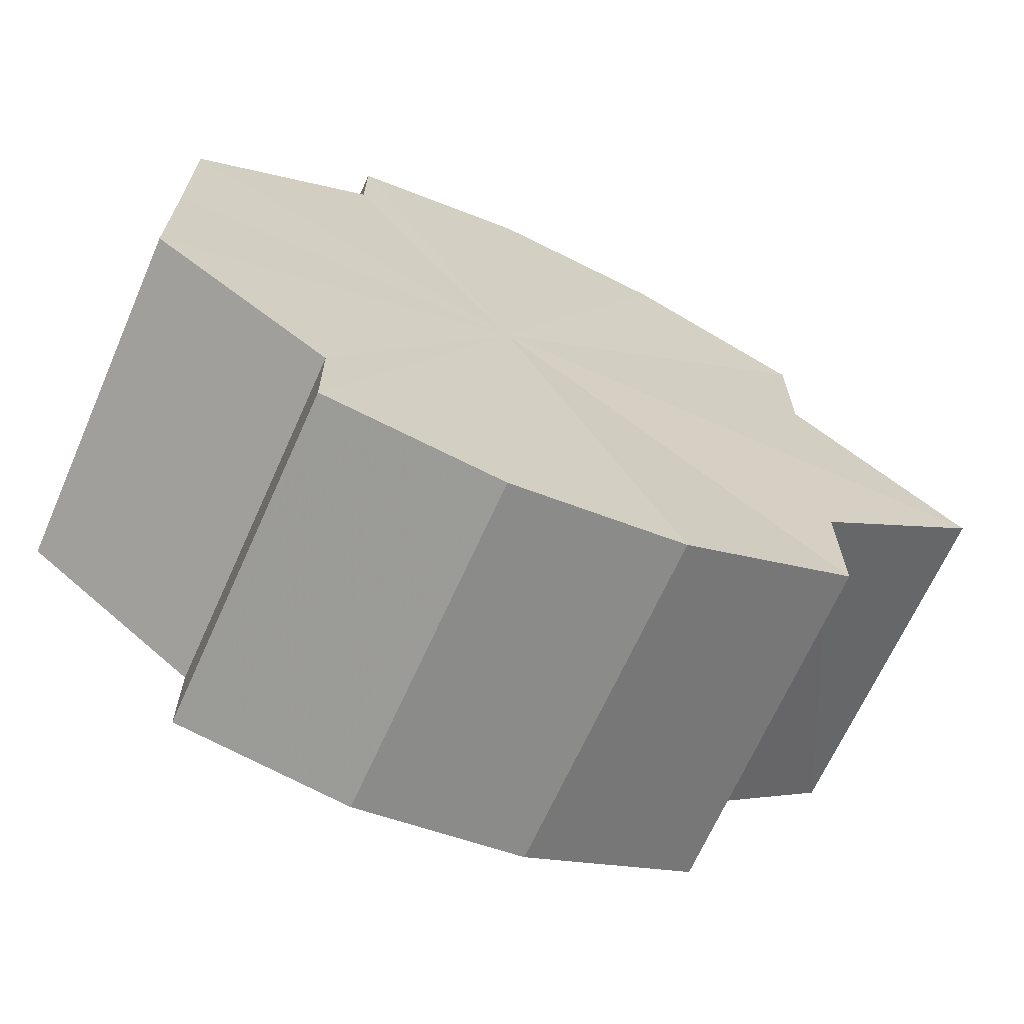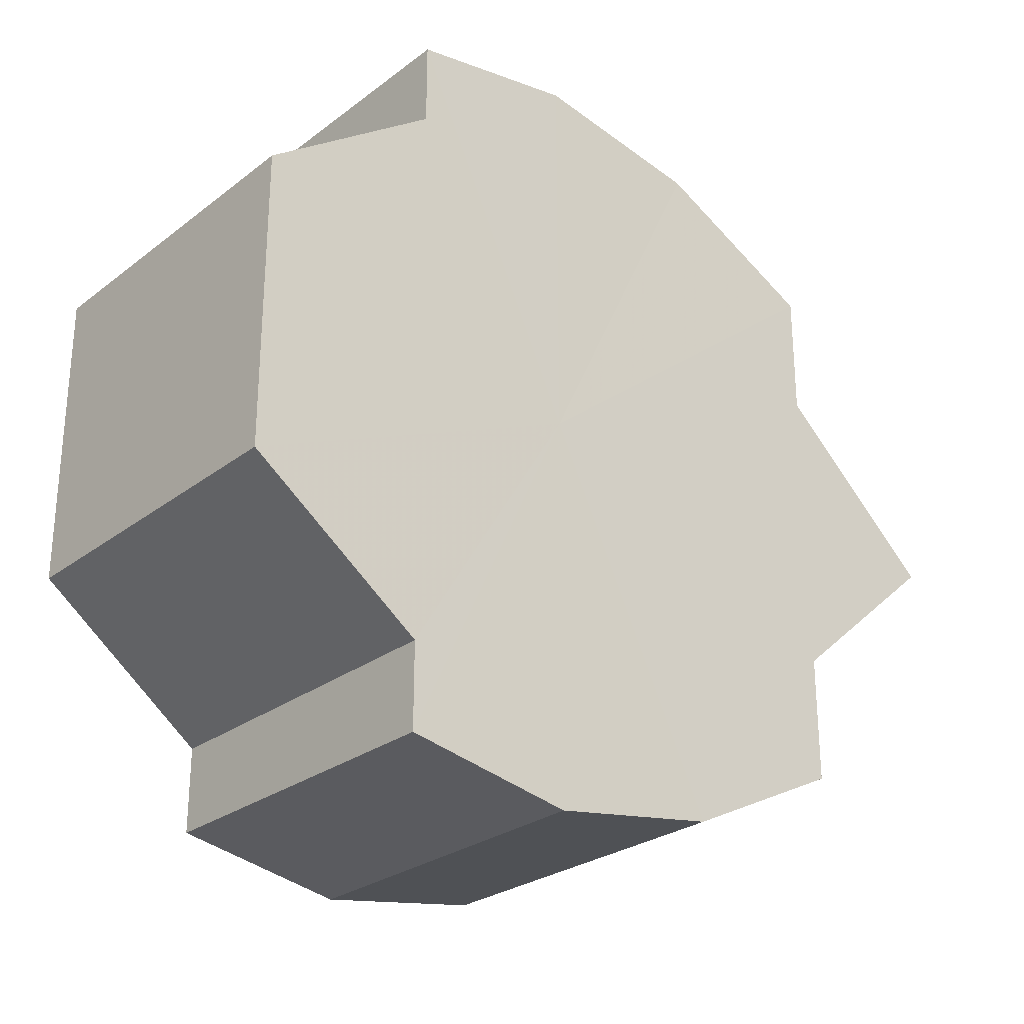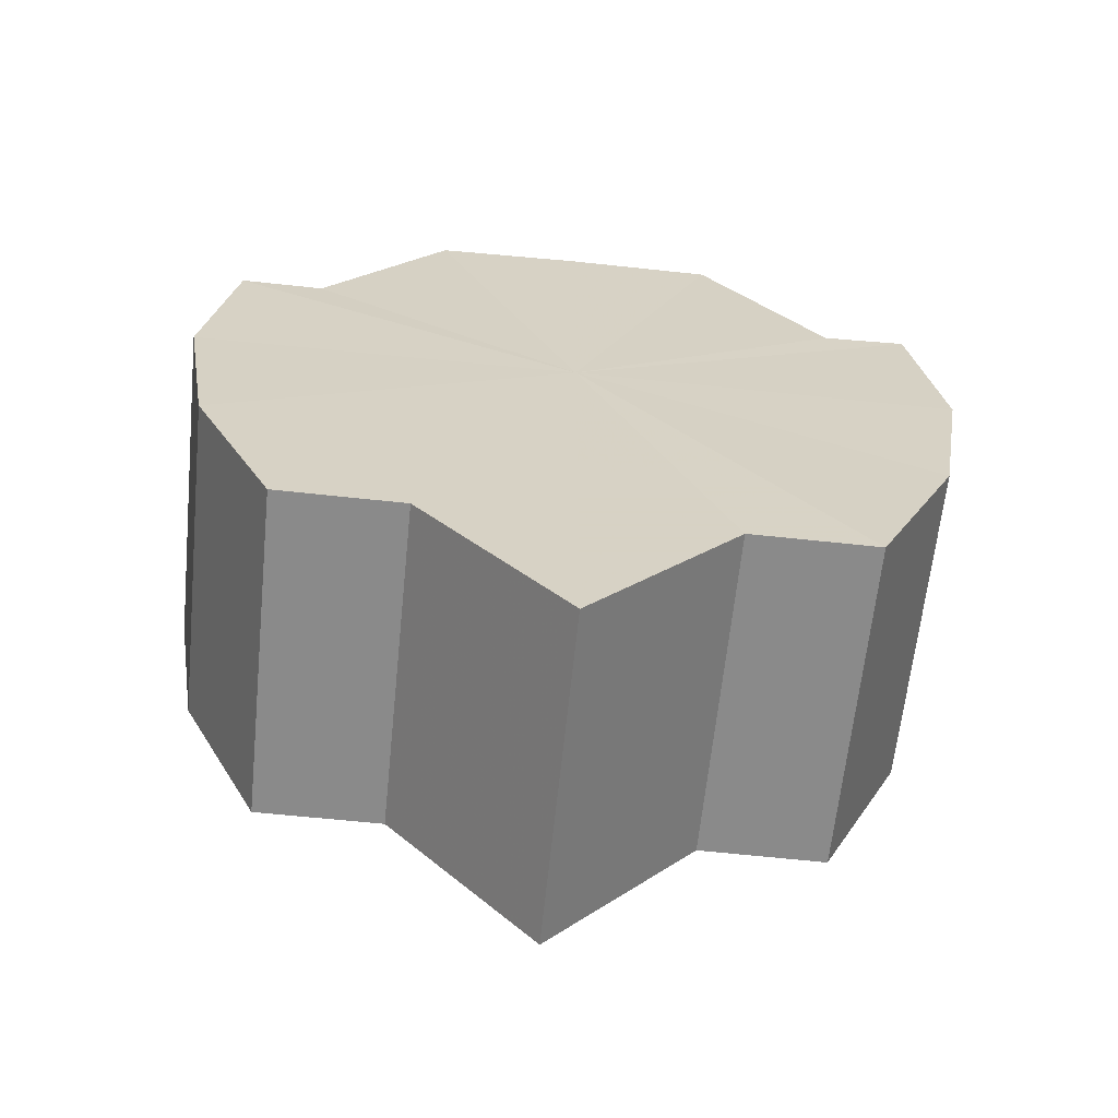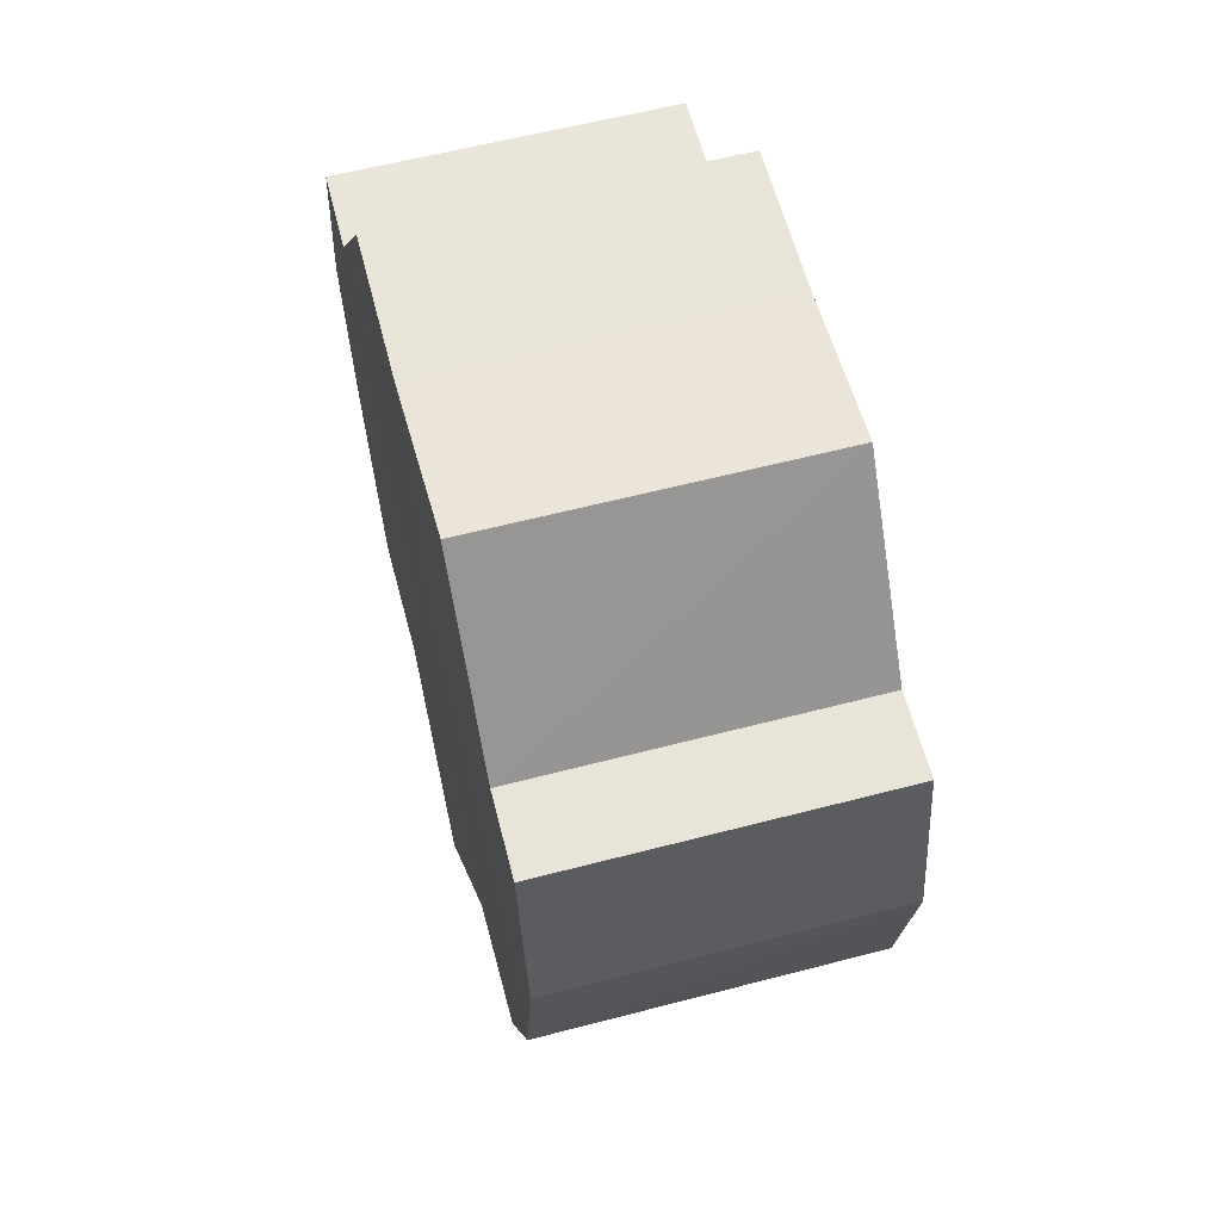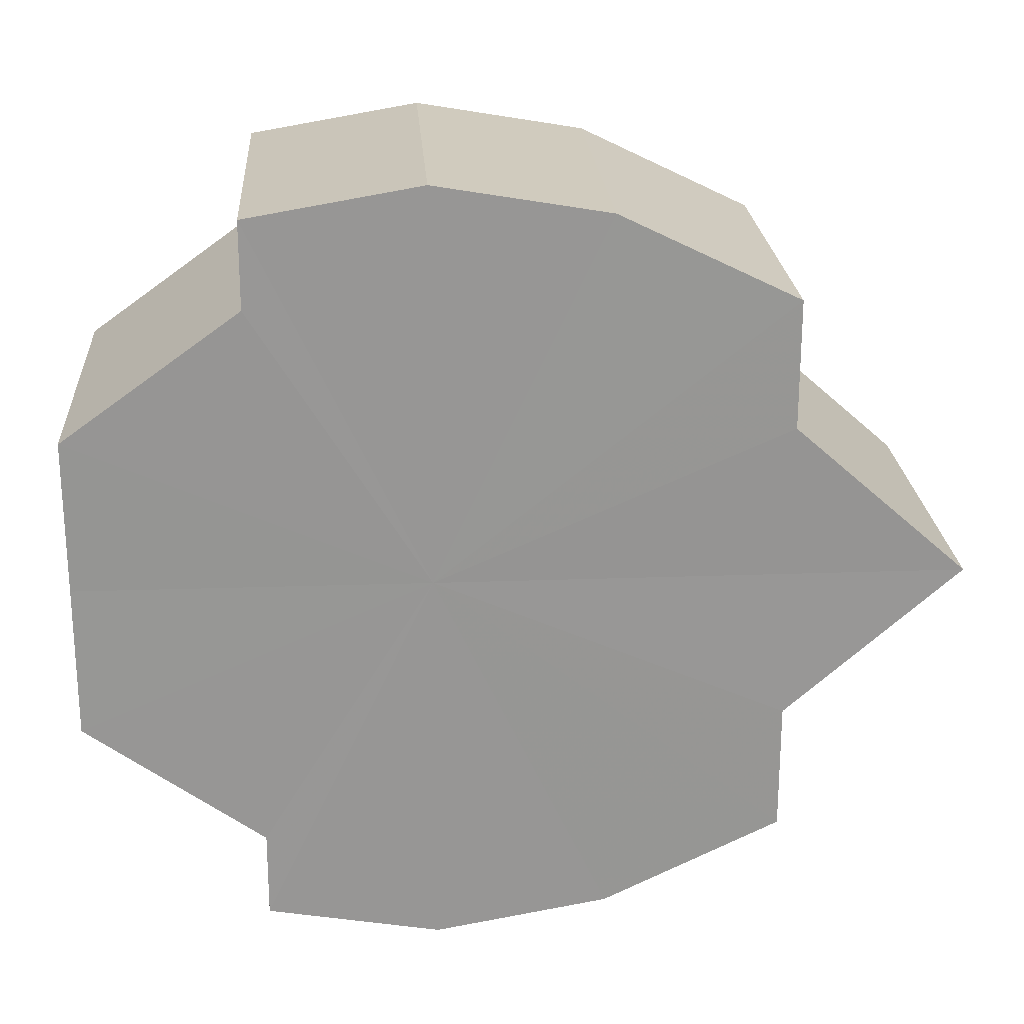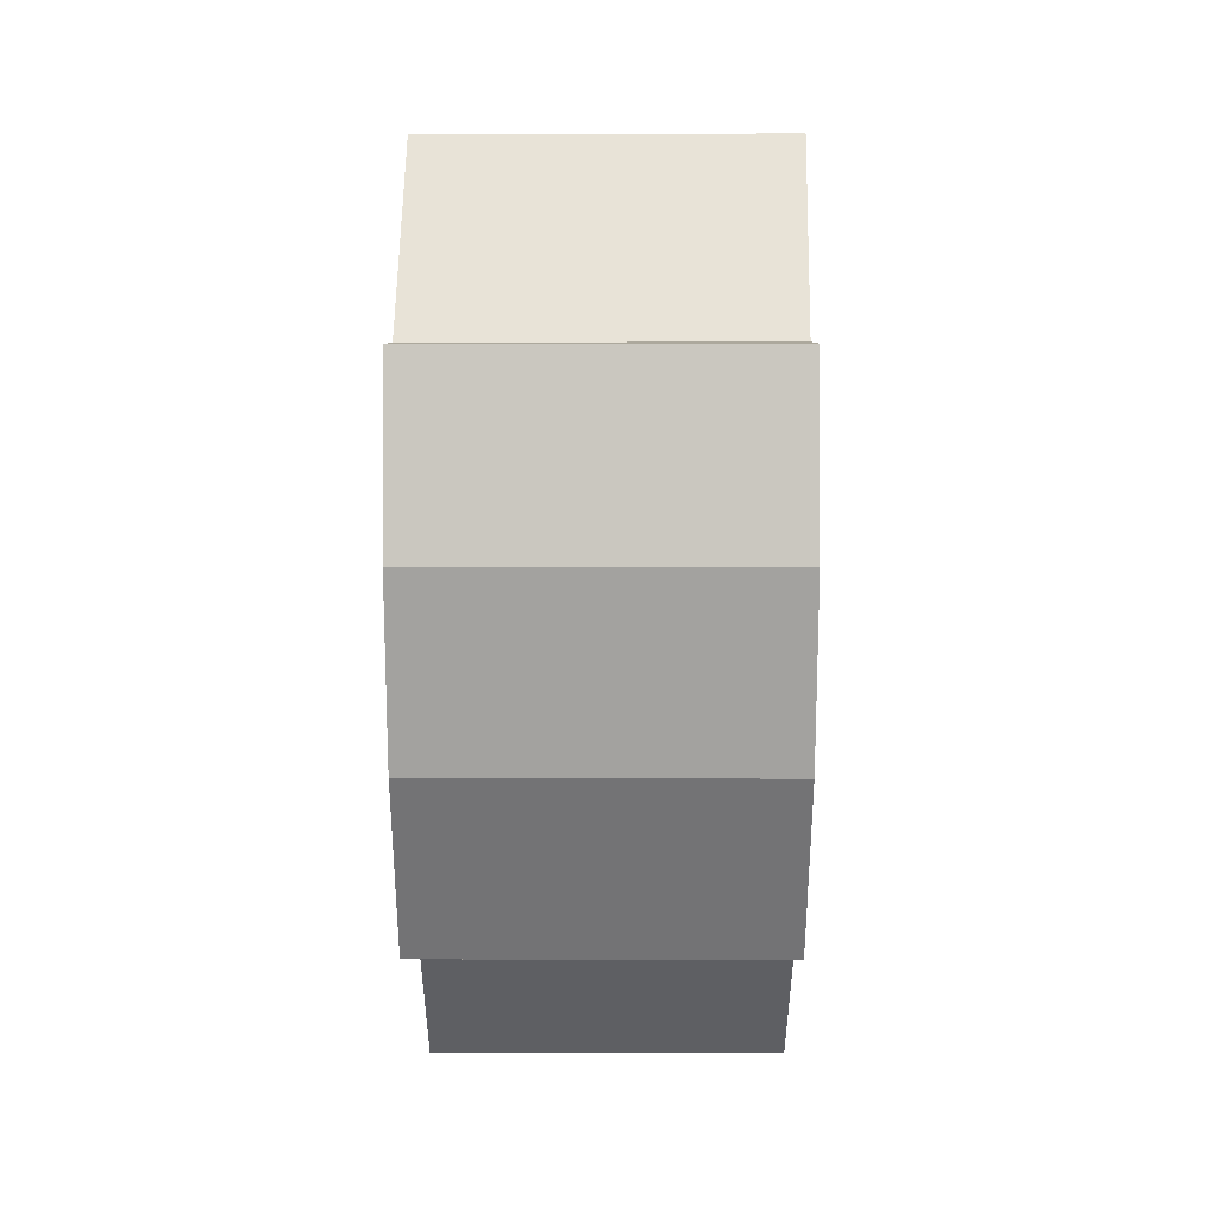
<metadata>
{"format":"obj","ext":"obj","renderer":"f3d","projection":"perspective","resolution":1024,"background":"white","views":[{"elev":-67.2,"azim":-114.1,"up":"+Z"},{"elev":-27.2,"azim":-131.0,"up":"+Z"},{"elev":-63.4,"azim":-95.8,"up":"+Y"},{"elev":60.0,"azim":-15.0,"up":"+Y"},{"elev":22.5,"azim":-93.6,"up":"+Z"},{"elev":7.8,"azim":0.8,"up":"+Y"}]}
</metadata>
<code>
o 6025
v 2246 1881 7.22
v 2246 1881 7.211
v 2246 1881 7.22
v 2246 1881 7.204
v 2246 1881 7.211
v 2246 1881 7.211
v 2246 1881 7.211
v 2246 1881 7.199
v 2246 1881 7.204
v 2246 1881 7.197
v 2246 1881 7.199
v 2246 1881 7.199
v 2246 1881 7.197
v 2246 1881 7.204
v 2246 1881 7.204
v 2246 1881 7.199
v 2246 1881 7.199
v 2246 1881 7.197
v 2246 1881 7.197
v 2246 1881 7.199
v 2246 1881 7.199
v 2246 1881 7.22
v 2246 1881 7.197
v 2246 1881 7.204
v 2246 1881 7.199
v 2246 1881 7.211
v 2246 1881 7.204
v 2246 1881 7.22
v 2246 1881 7.211
v 2246 1881 7.229
v 2246 1881 7.236
v 2246 1881 7.22
v 2246 1881 7.229
v 2246 1881 7.22
v 2246 1881 7.229
v 2246 1881 7.236
v 2246 1881 7.229
v 2246 1881 7.236
v 2246 1881 7.241
v 2246 1881 7.236
v 2246 1881 7.241
v 2246 1881 7.243
v 2246 1881 7.241
v 2246 1881 7.243
v 2246 1881 7.241
v 2246 1881 7.236
v 2246 1881 7.241
v 2246 1881 7.241
v 2246 1881 7.243
v 2246 1881 7.229
v 2246 1881 7.236
v 2246 1881 7.241
v 2246 1881 7.243
v 2246 1881 7.22
v 2246 1881 7.229
v 2246 1881 7.241
v 2246 1881 7.243
v 2246 1881 7.211
v 2246 1881 7.22
v 2246 1881 7.236
v 2246 1881 7.241
v 2246 1881 7.204
v 2246 1881 7.211
v 2246 1881 7.229
v 2246 1881 7.236
v 2246 1881 7.22
v 2246 1881 7.229
v 2246 1881 7.199
v 2246 1881 7.204
v 2246 1881 7.199
v 2246 1881 7.204
v 2246 1881 7.211
v 2246 1881 7.204
v 2246 1881 7.22
v 2246 1881 7.211
v 2246 1881 7.229
v 2246 1881 7.22
v 2246 1881 7.236
v 2246 1881 7.229
v 2246 1881 7.241
v 2246 1881 7.236
v 2246 1881 7.22
v 2246 1881 7.22
v 2246 1881 7.211
v 2246 1881 7.229
v 2246 1881 7.204
v 2246 1881 7.236
v 2246 1881 7.199
v 2246 1881 7.241
v 2246 1881 7.197
v 2246 1881 7.243
v 2246 1881 7.199
v 2246 1881 7.241
v 2246 1881 7.204
v 2246 1881 7.236
v 2246 1881 7.211
v 2246 1881 7.229
v 2246 1881 7.22
f 1 2 3
f 2 4 5
f 3 6 7
f 4 8 9
f 8 10 11
f 10 12 13
f 7 14 15
f 15 16 17
f 17 18 19
f 19 20 21
f 22 20 23
f 22 24 20
f 22 23 25
f 22 26 24
f 22 25 27
f 22 28 26
f 22 27 29
f 22 30 28
f 22 31 30
f 22 29 32
f 33 32 34
f 22 32 35
f 36 37 33
f 22 35 38
f 39 40 36
f 22 38 41
f 22 41 42
f 22 42 43
f 22 43 31
f 44 45 39
f 46 43 47
f 48 49 44
f 50 51 46
f 52 53 48
f 54 55 50
f 53 56 57
f 58 59 54
f 56 60 61
f 62 63 58
f 60 64 65
f 64 66 67
f 68 69 62
f 70 71 68
f 71 72 73
f 72 74 75
f 74 76 77
f 76 78 79
f 78 80 81
f 82 83 84
f 82 85 83
f 82 84 86
f 82 87 85
f 82 86 88
f 82 89 87
f 82 88 90
f 82 91 89
f 82 90 92
f 82 93 91
f 82 92 94
f 82 95 93
f 82 94 96
f 82 97 95
f 82 96 98
f 82 98 97

</code>
